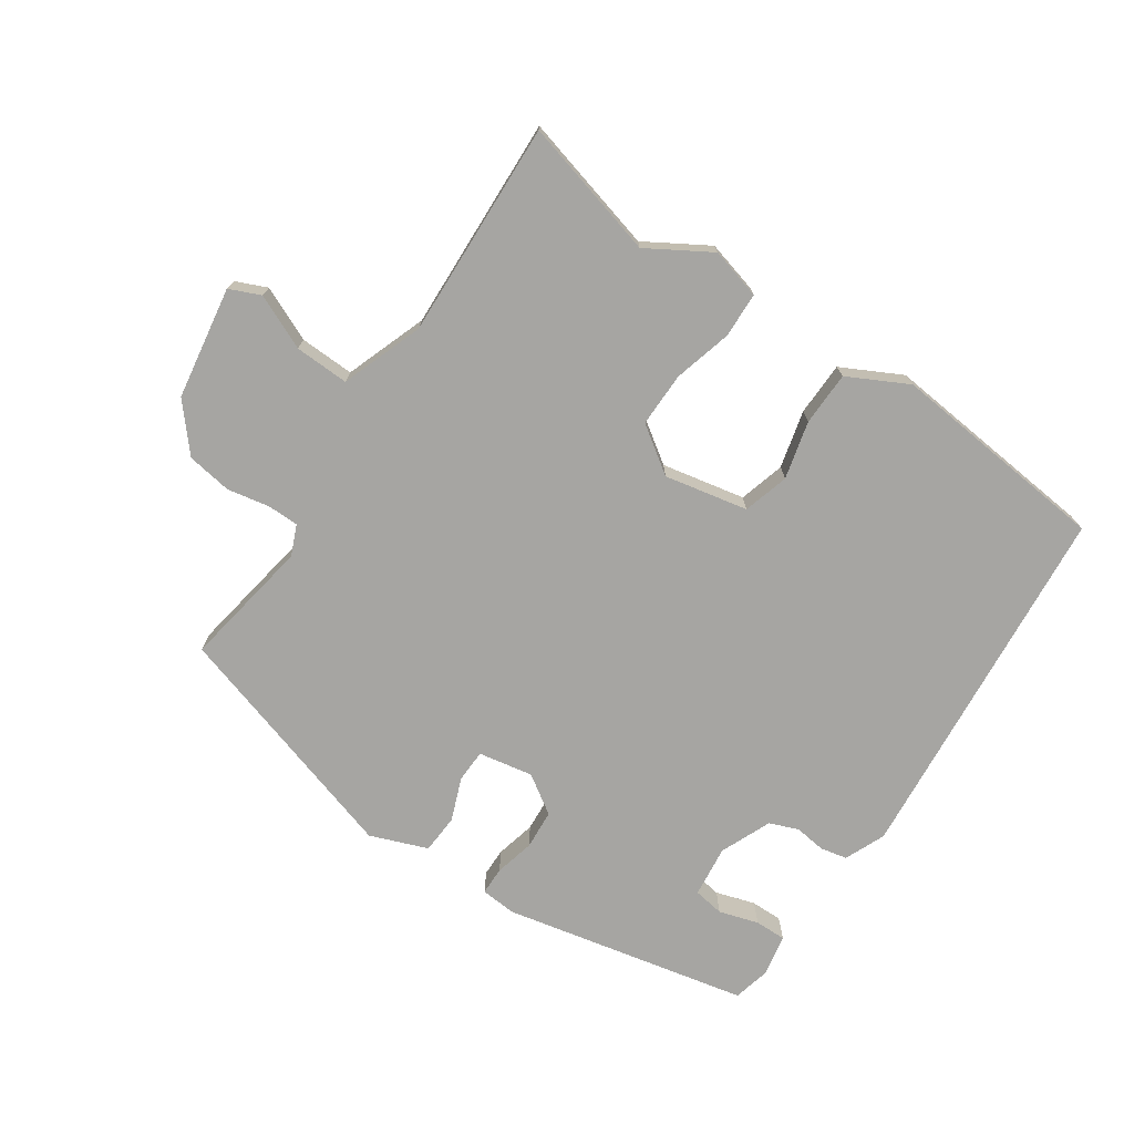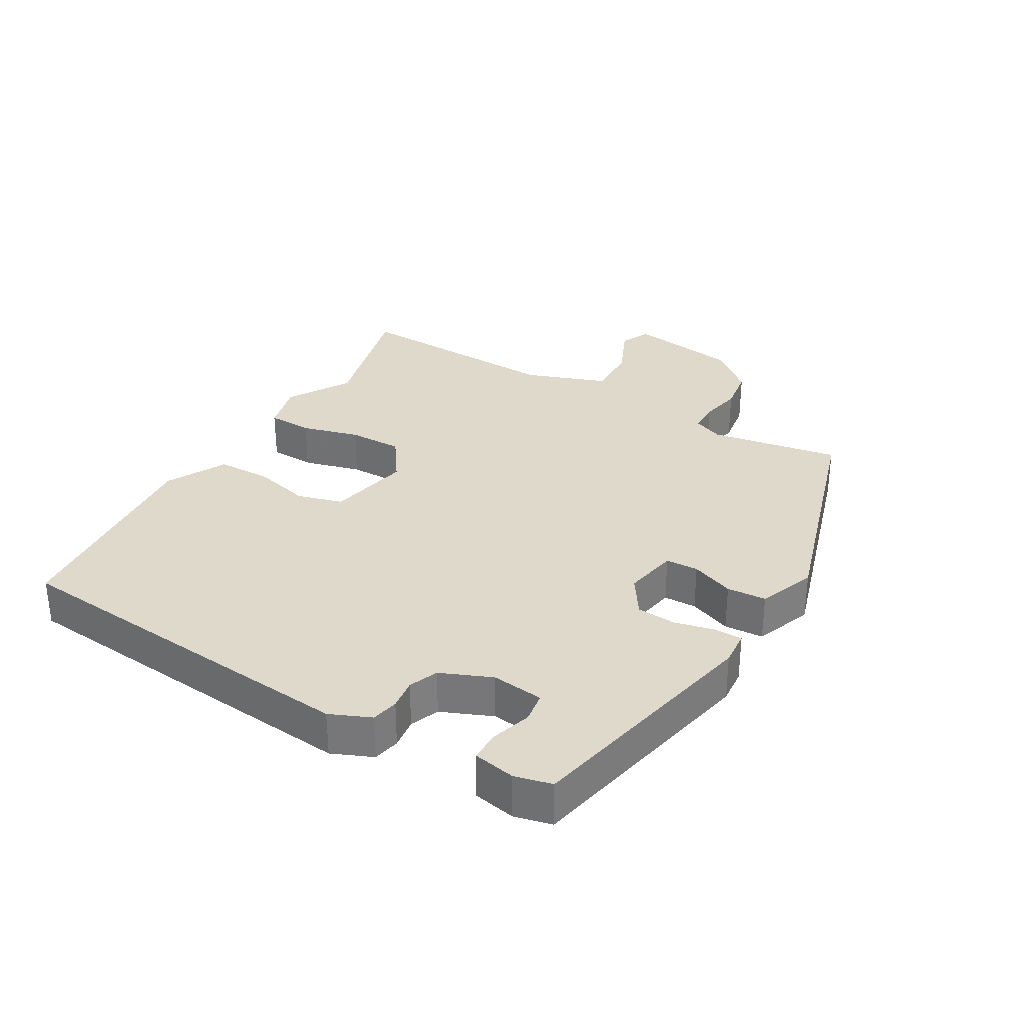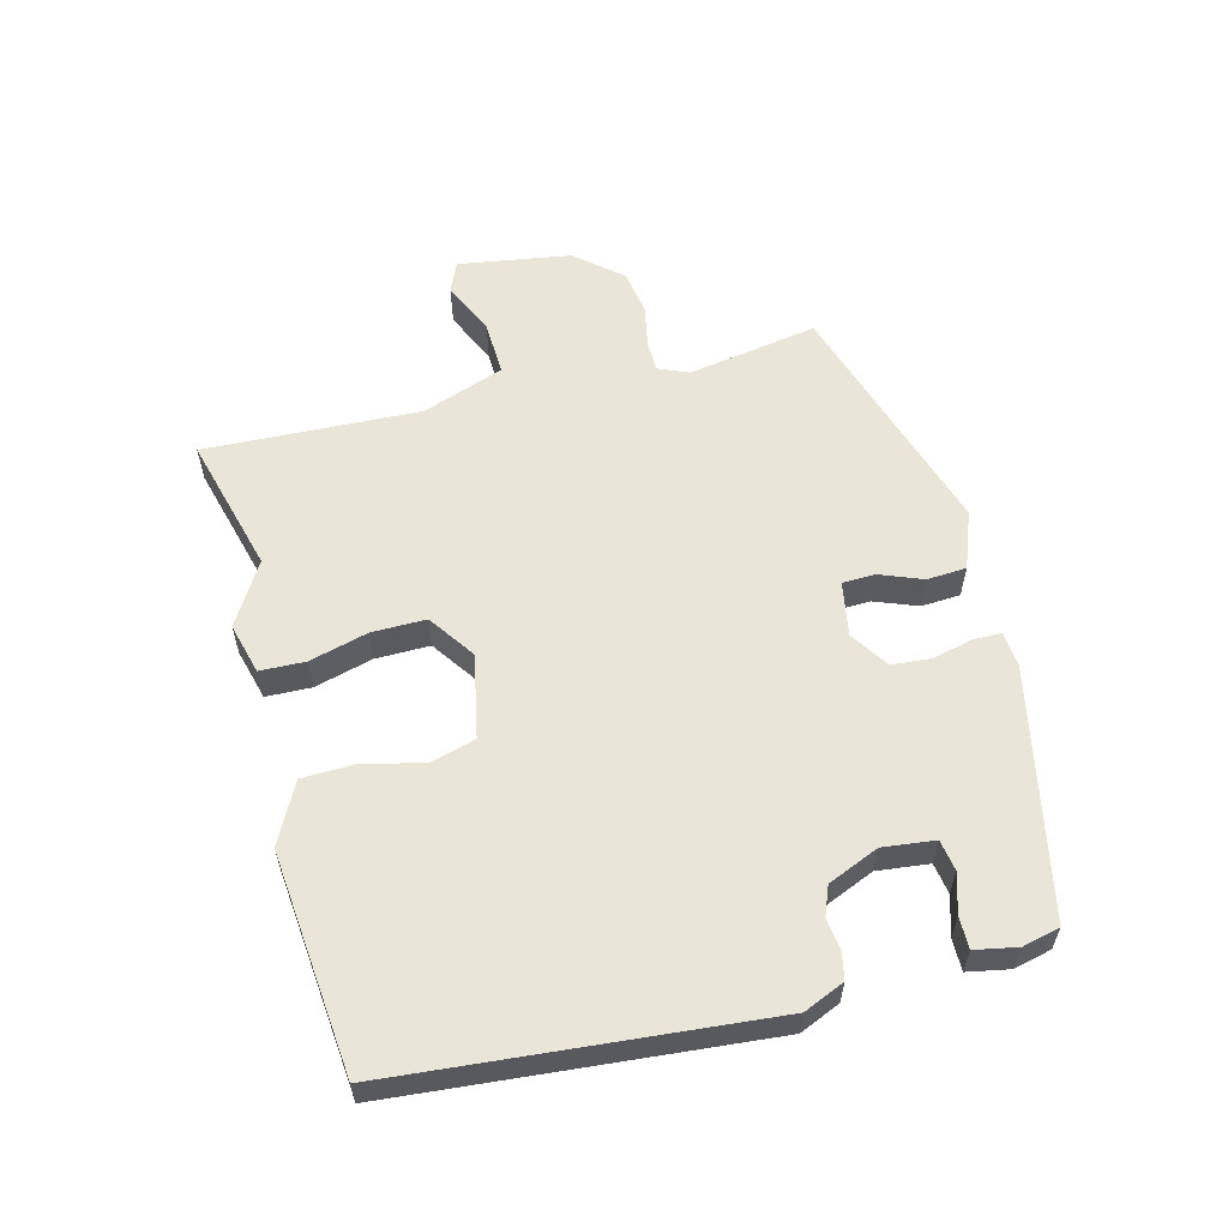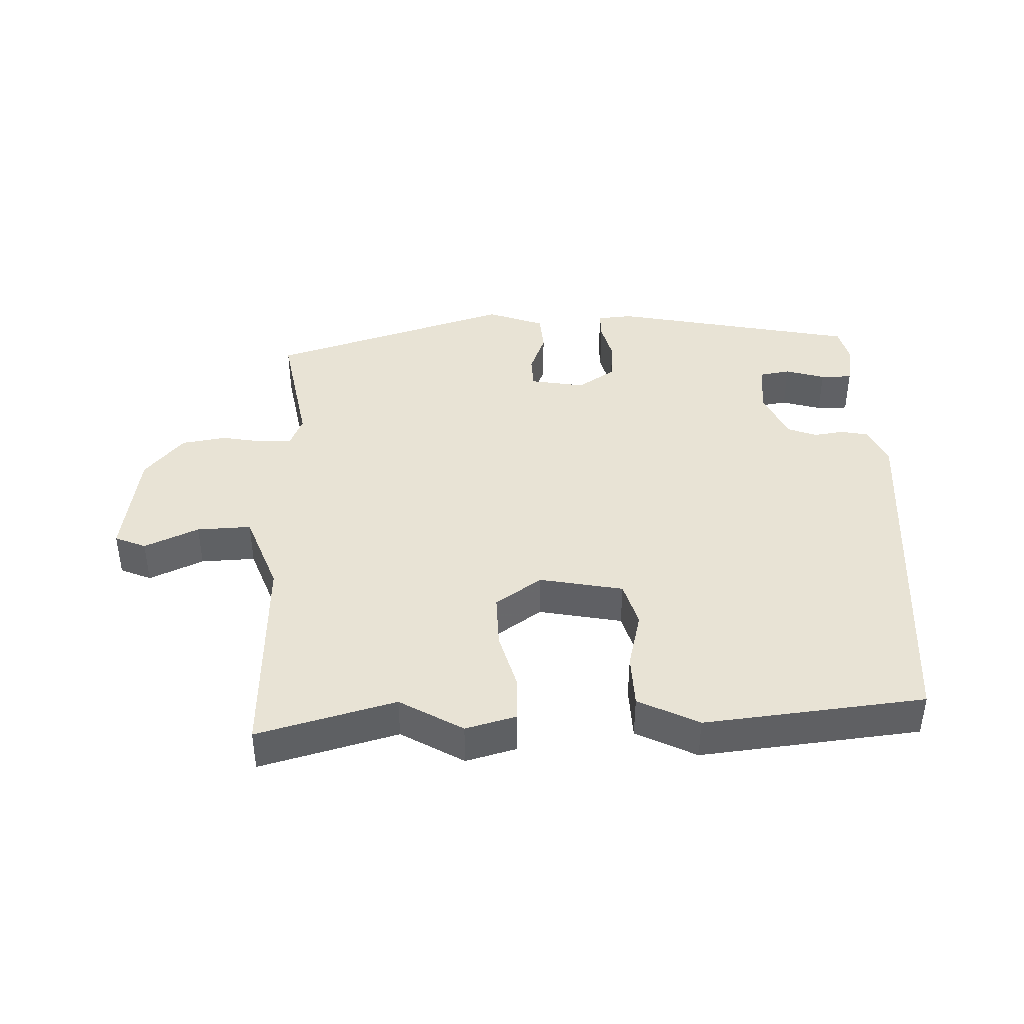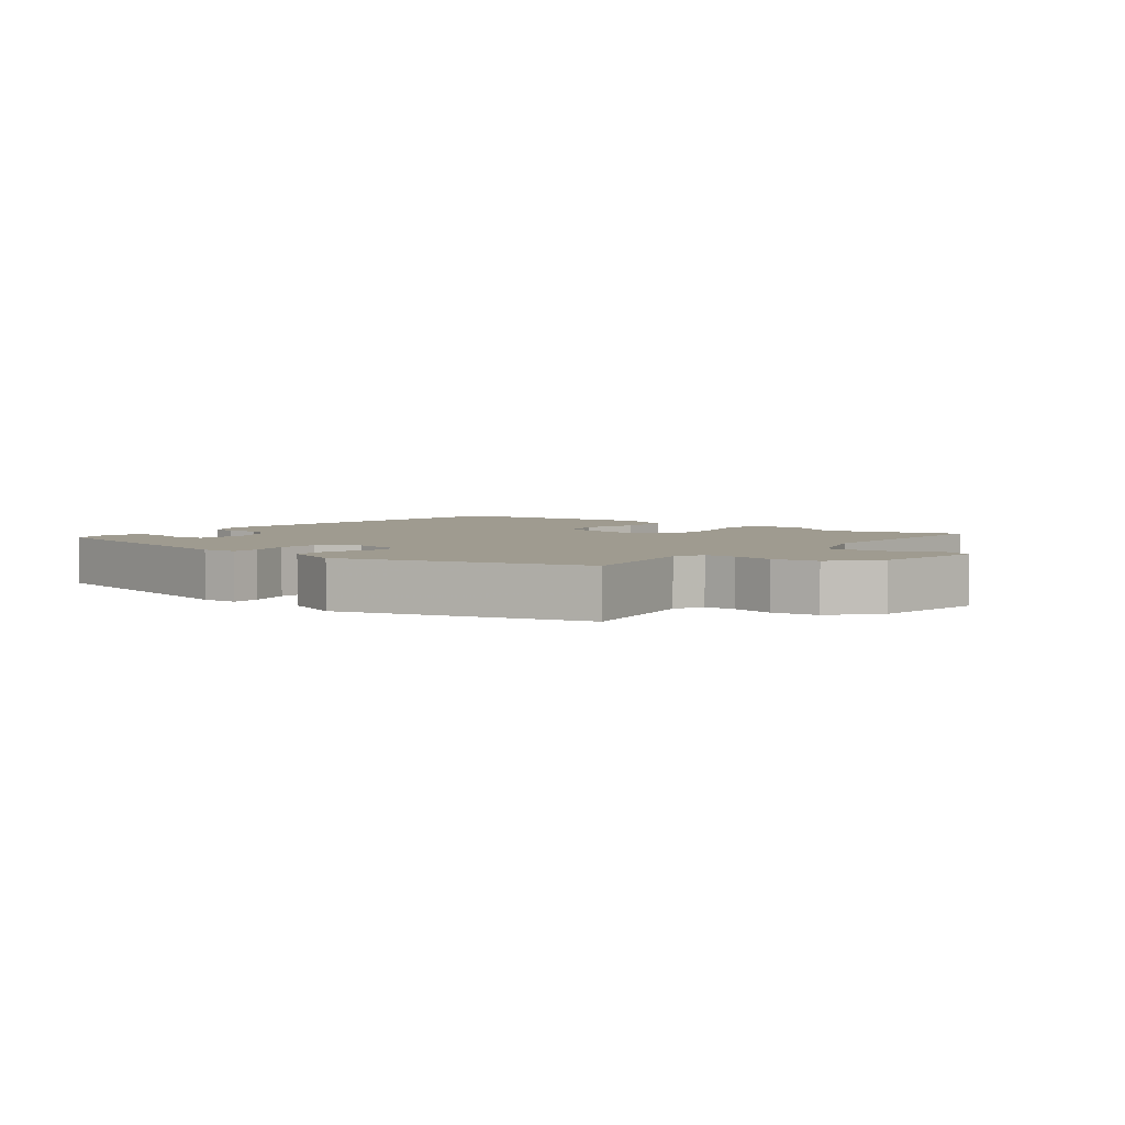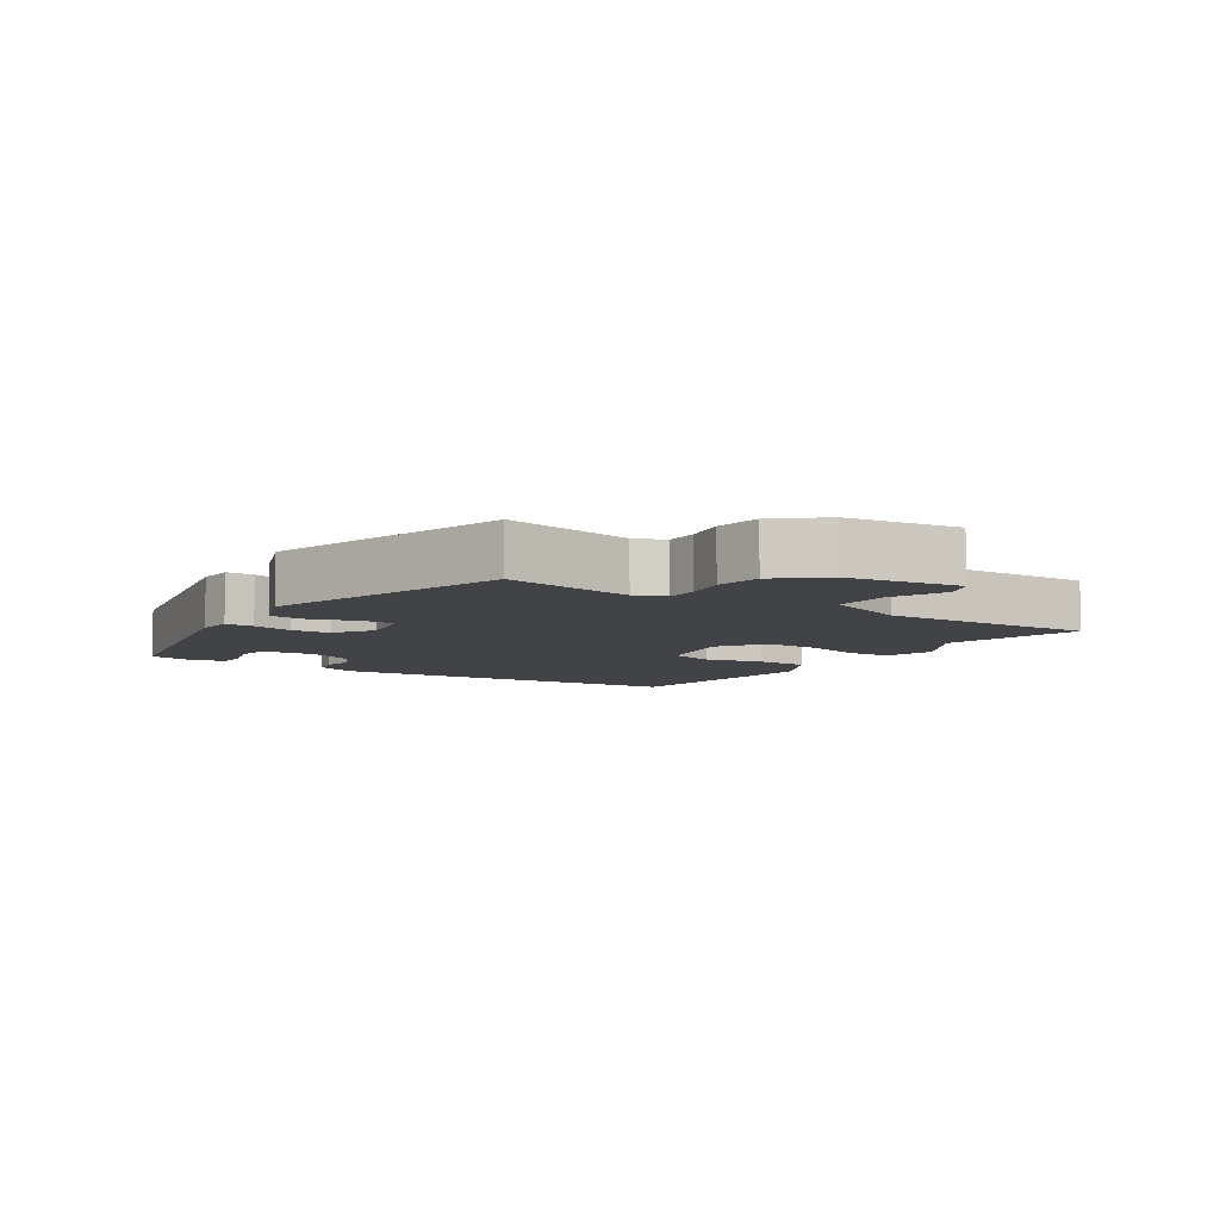
<metadata>
{"format":"obj","ext":"obj","renderer":"f3d","projection":"perspective","resolution":1024,"background":"white","views":[{"elev":-73.6,"azim":-34.7,"up":"+Y"},{"elev":31.7,"azim":119.8,"up":"+Y"},{"elev":58.2,"azim":74.9,"up":"+Y"},{"elev":41.0,"azim":-2.9,"up":"+Y"},{"elev":4.0,"azim":-142.0,"up":"+Y"},{"elev":-7.4,"azim":-124.3,"up":"+Y"}]}
</metadata>
<code>
v -0.504 0.07 -0.413
v -0.472 0.07 -0.214
v -0.492 0.07 -0.168
v -0.54 0.07 -0.168
v -0.604 0.07 -0.181
v -0.673 0.07 -0.171
v -0.733 0.07 -0.102
v -0.762 0.07 0.069
v -0.715 0.07 0.09
v -0.632 0.07 0.054
v -0.549 0.07 0.052
v -0.505 0.07 0.177
v -0.522 0.07 0.506
v -0.311 0.07 0.452
v -0.216 0.07 0.51
v -0.138 0.07 0.49
v -0.135 0.07 0.421
v -0.158 0.07 0.332
v -0.158 0.07 0.249
v -0.087 0.07 0.201
v 0.04 0.07 0.228
v 0.059 0.07 0.298
v 0.036 0.07 0.386
v 0.037 0.07 0.468
v 0.128 0.07 0.516
v 0.464 0.07 0.486
v 0.52 0.07 -0.073
v 0.494 0.07 -0.135
v 0.453 0.07 -0.144
v 0.406 0.07 -0.138
v 0.362 0.07 -0.156
v 0.33 0.07 -0.234
v 0.34 0.07 -0.313
v 0.387 0.07 -0.32
v 0.447 0.07 -0.301
v 0.495 0.07 -0.3
v 0.508 0.07 -0.364
v 0.495 0.07 -0.421
v 0.121 0.07 -0.504
v 0.067 0.07 -0.5
v 0.066 0.07 -0.457
v 0.08 0.07 -0.396
v 0.075 0.07 -0.336
v 0.016 0.07 -0.298
v -0.067 0.07 -0.314
v -0.068 0.07 -0.364
v -0.042 0.07 -0.429
v -0.045 0.07 -0.489
v -0.132 0.07 -0.523
v -0.504 0 -0.413
v -0.472 0 -0.214
v -0.492 0 -0.168
v -0.54 0 -0.168
v -0.604 0 -0.181
v -0.673 0 -0.171
v -0.733 0 -0.102
v -0.762 0 0.069
v -0.715 0 0.09
v -0.632 0 0.054
v -0.549 0 0.052
v -0.505 0 0.177
v -0.522 0 0.506
v -0.311 0 0.452
v -0.216 0 0.51
v -0.138 0 0.49
v -0.135 0 0.421
v -0.158 0 0.332
v -0.158 0 0.249
v -0.087 0 0.201
v 0.04 0 0.228
v 0.059 0 0.298
v 0.036 0 0.386
v 0.037 0 0.468
v 0.128 0 0.516
v 0.464 0 0.486
v 0.52 0 -0.073
v 0.494 0 -0.135
v 0.453 0 -0.144
v 0.406 0 -0.138
v 0.362 0 -0.156
v 0.33 0 -0.234
v 0.34 0 -0.313
v 0.387 0 -0.32
v 0.447 0 -0.301
v 0.495 0 -0.3
v 0.508 0 -0.364
v 0.495 0 -0.421
v 0.121 0 -0.504
v 0.067 0 -0.5
v 0.066 0 -0.457
v 0.08 0 -0.396
v 0.075 0 -0.336
v 0.016 0 -0.298
v -0.067 0 -0.314
v -0.068 0 -0.364
v -0.042 0 -0.429
v -0.045 0 -0.489
v -0.132 0 -0.523
f 46 47 48 49
f 45 46 49 1
f 39 40 41 42
f 39 42 43
f 38 39 43
f 37 38 43 44
f 34 35 36 37
f 33 34 37 44
f 27 28 29 30
f 27 30 31
f 26 27 31
f 25 26 31 32
f 22 23 24 25
f 21 22 25 32
f 15 16 17 18
f 14 15 18 19
f 12 13 14 19
f 11 12 19 20
f 7 8 9 10
f 7 10 11
f 4 5 6 7
f 3 4 7 11
f 2 3 11 20
f 45 1 2 20
f 21 32 33 44
f 20 21 44 45
f 98 97 96 95
f 50 98 95 94
f 91 90 89 88
f 92 91 88
f 92 88 87
f 93 92 87 86
f 86 85 84 83
f 93 86 83 82
f 79 78 77 76
f 80 79 76
f 80 76 75
f 81 80 75 74
f 74 73 72 71
f 81 74 71 70
f 67 66 65 64
f 68 67 64 63
f 68 63 62 61
f 69 68 61 60
f 59 58 57 56
f 60 59 56
f 56 55 54 53
f 60 56 53 52
f 69 60 52 51
f 69 51 50 94
f 93 82 81 70
f 94 93 70 69
f 1 50 51 2
f 2 51 52 3
f 3 52 53 4
f 4 53 54 5
f 5 54 55 6
f 6 55 56 7
f 7 56 57 8
f 8 57 58 9
f 9 58 59 10
f 10 59 60 11
f 11 60 61 12
f 12 61 62 13
f 13 62 63 14
f 14 63 64 15
f 15 64 65 16
f 16 65 66 17
f 17 66 67 18
f 18 67 68 19
f 19 68 69 20
f 20 69 70 21
f 21 70 71 22
f 22 71 72 23
f 23 72 73 24
f 24 73 74 25
f 25 74 75 26
f 26 75 76 27
f 27 76 77 28
f 28 77 78 29
f 29 78 79 30
f 30 79 80 31
f 31 80 81 32
f 32 81 82 33
f 33 82 83 34
f 34 83 84 35
f 35 84 85 36
f 36 85 86 37
f 37 86 87 38
f 38 87 88 39
f 39 88 89 40
f 40 89 90 41
f 41 90 91 42
f 42 91 92 43
f 43 92 93 44
f 44 93 94 45
f 45 94 95 46
f 46 95 96 47
f 47 96 97 48
f 48 97 98 49
f 49 98 50 1

</code>
